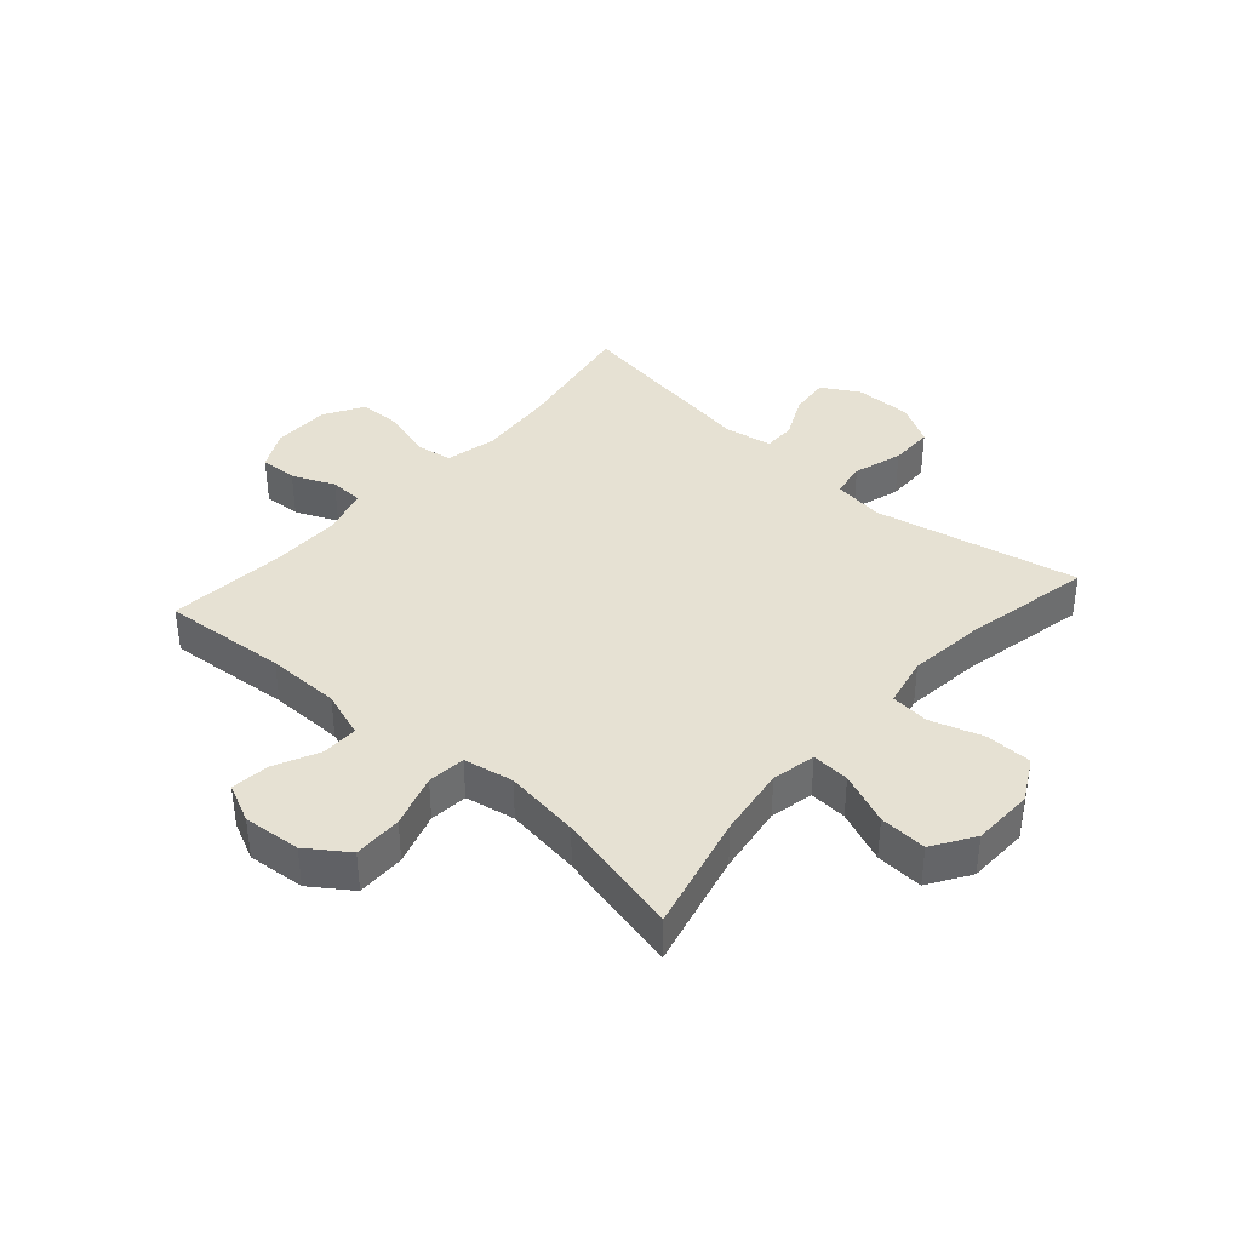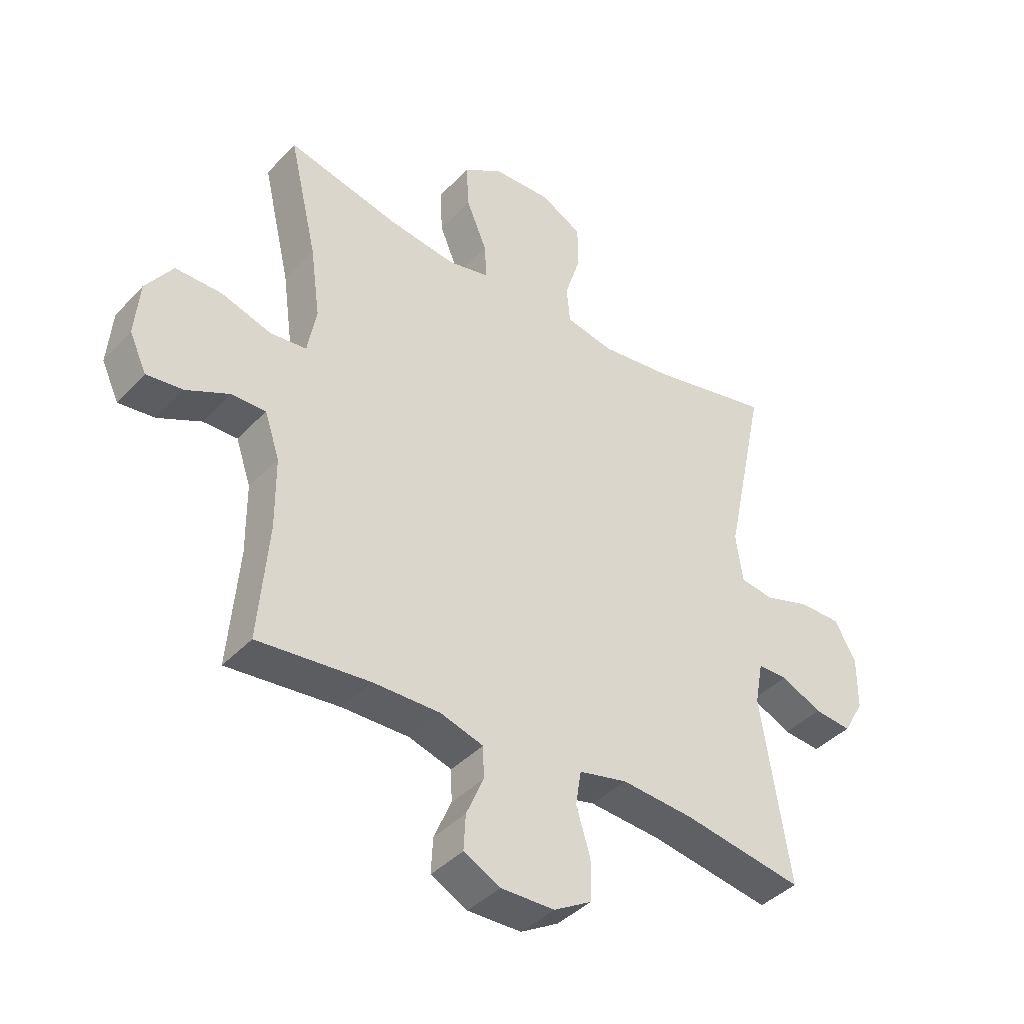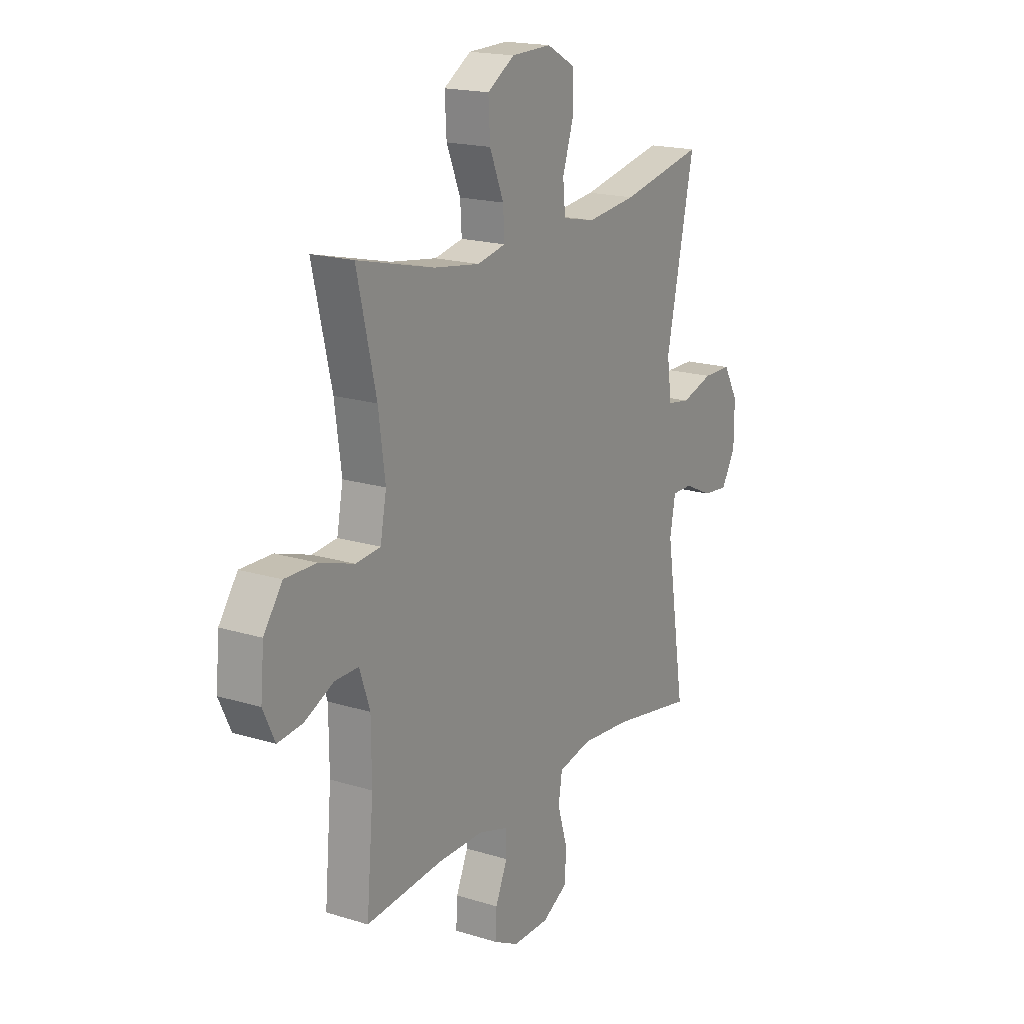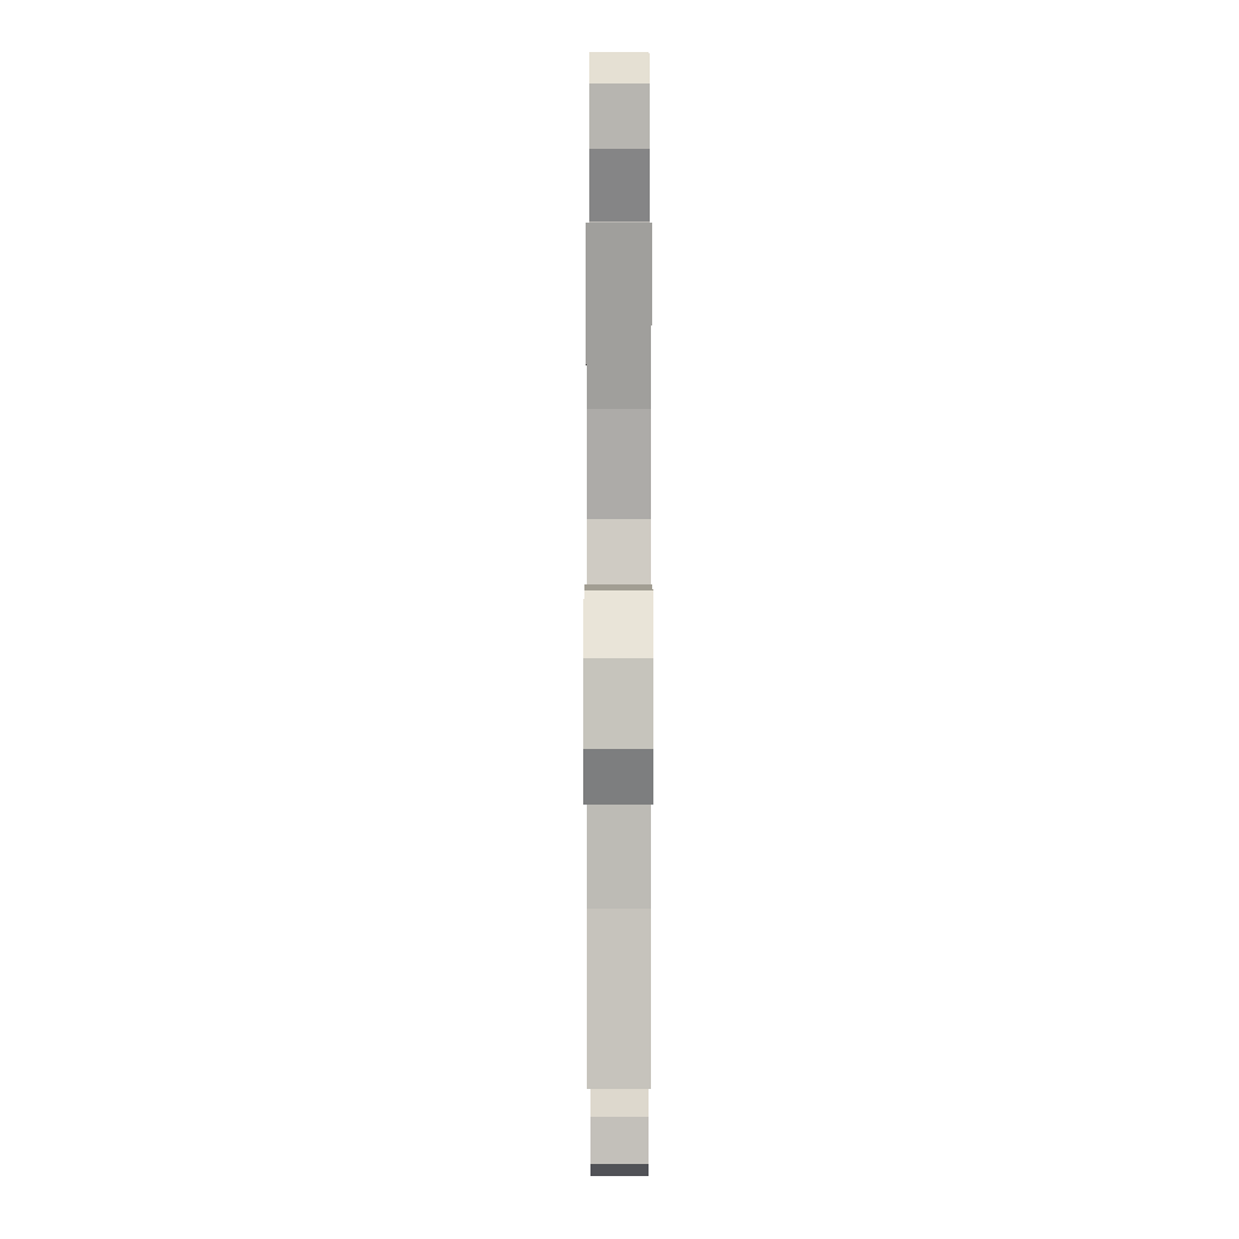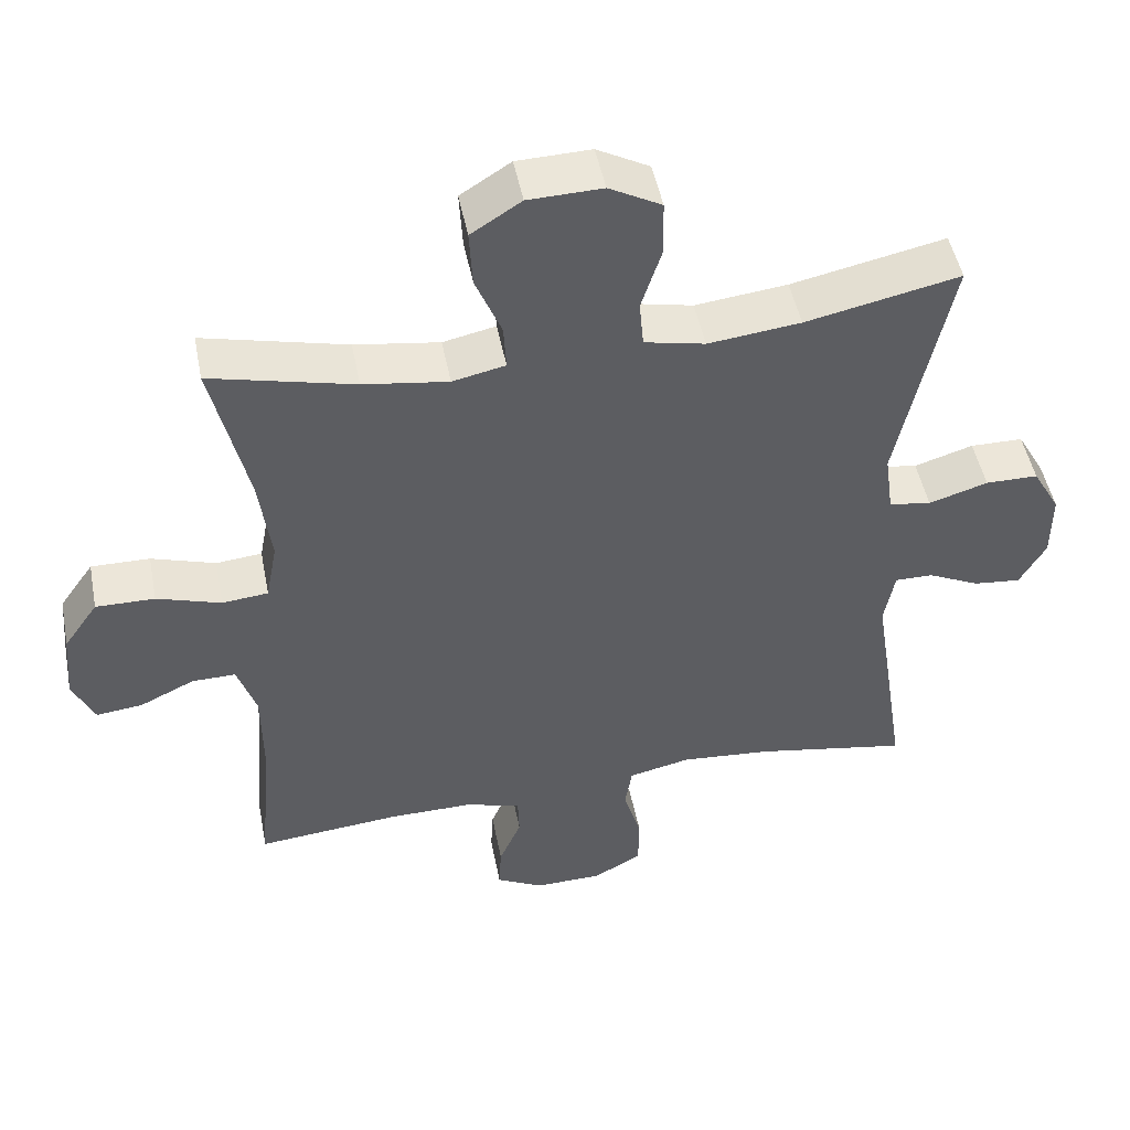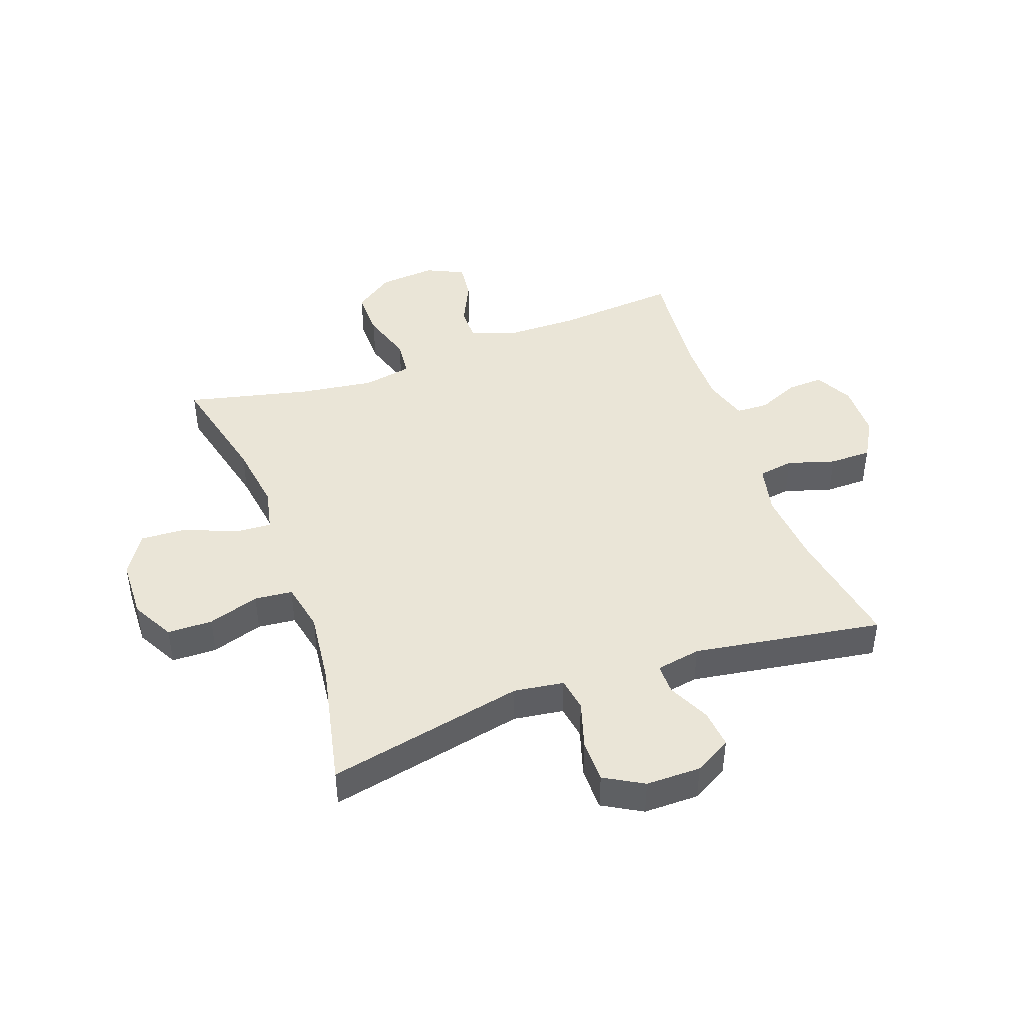
<metadata>
{"format":"obj","ext":"obj","renderer":"f3d","projection":"perspective","resolution":1024,"background":"white","views":[{"elev":38.9,"azim":-48.4,"up":"+Y"},{"elev":-40.4,"azim":-38.3,"up":"+Z"},{"elev":18.2,"azim":-59.0,"up":"+Z"},{"elev":5.7,"azim":-89.9,"up":"+Z"},{"elev":48.4,"azim":-11.0,"up":"+Z"},{"elev":44.3,"azim":70.3,"up":"+Y"}]}
</metadata>
<code>
o path7004
v -0.4391 0.0375 0.2942
v -0.4216 0.0375 0.1662
v -0.4376 0.0375 0.08195
v -0.5017 0.0375 0.07557
v -0.5911 0.0375 0.1041
v -0.6733 0.0375 0.1051
v -0.7212 0.0375 0.03682
v -0.7298 0.0375 -0.06034
v -0.6995 0.0375 -0.1254
v -0.6351 0.0375 -0.1182
v -0.559 0.0375 -0.0821
v -0.4978 0.0375 -0.08126
v -0.4712 0.0375 -0.1602
v -0.4705 0.0375 -0.2846
v -0.4885 0.0375 -0.4942
v -0.2893 0.0375 -0.4752
v -0.1705 0.0375 -0.4745
v -0.0941 0.0375 -0.4978
v -0.09226 0.0375 -0.5538
v -0.1231 0.0375 -0.625
v -0.1264 0.0375 -0.6875
v -0.06139 0.0375 -0.7211
v 0.03365 0.0375 -0.7198
v 0.1007 0.0375 -0.6813
v 0.1016 0.0375 -0.6087
v 0.07681 0.0375 -0.5268
v 0.08668 0.0375 -0.4654
v 0.1727 0.0375 -0.4462
v 0.3009 0.0375 -0.4569
v 0.5134 0.0375 -0.4942
v 0.463 0.0375 -0.1673
v 0.4774 0.0375 -0.08975
v 0.5304 0.0375 -0.08994
v 0.6031 0.0375 -0.1246
v 0.669 0.0375 -0.1312
v 0.7054 0.0375 -0.06767
v 0.7058 0.0375 0.02733
v 0.6676 0.0375 0.09468
v 0.594 0.0375 0.09529
v 0.5116 0.0375 0.06994
v 0.453 0.0375 0.0794
v 0.4411 0.0375 0.1655
v 0.5134 0.0375 0.5075
v 0.2984 0.0375 0.462
v 0.1694 0.0375 0.4471
v 0.08468 0.0375 0.4653
v 0.07853 0.0375 0.5305
v 0.1068 0.0375 0.6188
v 0.1058 0.0375 0.6967
v 0.03266 0.0375 0.7365
v -0.07055 0.0375 0.7335
v -0.1408 0.0375 0.6889
v -0.1363 0.0375 0.6088
v -0.1 0.0375 0.5208
v -0.09626 0.0375 0.4573
v -0.1699 0.0375 0.4415
v -0.2882 0.0375 0.4587
v -0.4885 0.0375 0.5075
v -0.4391 -0.0375 0.2942
v -0.4216 -0.0375 0.1662
v -0.4376 -0.0375 0.08195
v -0.5017 -0.0375 0.07557
v -0.5911 -0.0375 0.1041
v -0.6733 -0.0375 0.1051
v -0.7212 -0.0375 0.03682
v -0.7298 -0.0375 -0.06034
v -0.6995 -0.0375 -0.1254
v -0.6351 -0.0375 -0.1182
v -0.559 -0.0375 -0.0821
v -0.4978 -0.0375 -0.08126
v -0.4712 -0.0375 -0.1602
v -0.4705 -0.0375 -0.2846
v -0.4885 -0.0375 -0.4942
v -0.2893 -0.0375 -0.4752
v -0.1705 -0.0375 -0.4745
v -0.0941 -0.0375 -0.4978
v -0.09226 -0.0375 -0.5538
v -0.1231 -0.0375 -0.625
v -0.1264 -0.0375 -0.6875
v -0.06139 -0.0375 -0.7211
v 0.03365 -0.0375 -0.7198
v 0.1007 -0.0375 -0.6813
v 0.1016 -0.0375 -0.6087
v 0.07681 -0.0375 -0.5268
v 0.08668 -0.0375 -0.4654
v 0.1727 -0.0375 -0.4462
v 0.3009 -0.0375 -0.4569
v 0.5134 -0.0375 -0.4942
v 0.463 -0.0375 -0.1673
v 0.4774 -0.0375 -0.08975
v 0.5304 -0.0375 -0.08994
v 0.6031 -0.0375 -0.1246
v 0.669 -0.0375 -0.1312
v 0.7054 -0.0375 -0.06767
v 0.7058 -0.0375 0.02733
v 0.6676 -0.0375 0.09468
v 0.594 -0.0375 0.09529
v 0.5116 -0.0375 0.06994
v 0.453 -0.0375 0.0794
v 0.4411 -0.0375 0.1655
v 0.5134 -0.0375 0.5075
v 0.2984 -0.0375 0.462
v 0.1694 -0.0375 0.4471
v 0.08468 -0.0375 0.4653
v 0.07853 -0.0375 0.5305
v 0.1068 -0.0375 0.6188
v 0.1058 -0.0375 0.6967
v 0.03266 -0.0375 0.7365
v -0.07055 -0.0375 0.7335
v -0.1408 -0.0375 0.6889
v -0.1363 -0.0375 0.6088
v -0.1 -0.0375 0.5208
v -0.09626 -0.0375 0.4573
v -0.1699 -0.0375 0.4415
v -0.2882 -0.0375 0.4587
v -0.4885 -0.0375 0.5075
v -0.1264 0.0375 -0.6875
v -0.1264 0.0375 -0.6875
v -0.06139 0.0375 -0.7211
v 0.03365 0.0375 -0.7198
v 0.1007 0.0375 -0.6813
v -0.1231 0.0375 -0.625
v 0.1016 0.0375 -0.6087
v -0.09226 0.0375 -0.5538
v 0.07681 0.0375 -0.5268
v -0.0941 0.0375 -0.4978
v -0.0941 0.0375 -0.4978
v 0.08668 0.0375 -0.4654
v 0.08668 0.0375 -0.4654
v -0.1705 0.0375 -0.4745
v -0.4885 0.0375 -0.4942
v -0.4885 0.0375 -0.4942
v -0.2893 0.0375 -0.4752
v 0.3009 0.0375 -0.4569
v 0.5134 0.0375 -0.4942
v 0.5134 0.0375 -0.4942
v 0.1727 0.0375 -0.4462
v -0.4705 0.0375 -0.2846
v 0.463 0.0375 -0.1673
v -0.4712 0.0375 -0.1602
v 0.4774 0.0375 -0.08975
v 0.4774 0.0375 -0.08975
v -0.4978 0.0375 -0.08126
v -0.4978 0.0375 -0.08126
v 0.6031 0.0375 -0.1246
v 0.669 0.0375 -0.1312
v 0.669 0.0375 -0.1312
v 0.7054 0.0375 -0.06767
v -0.7298 0.0375 -0.06034
v -0.6995 0.0375 -0.1254
v -0.6995 0.0375 -0.1254
v -0.6351 0.0375 -0.1182
v 0.5304 0.0375 -0.08994
v -0.559 0.0375 -0.0821
v 0.7058 0.0375 0.02733
v -0.7212 0.0375 0.03682
v 0.6676 0.0375 0.09468
v -0.6733 0.0375 0.1051
v 0.5116 0.0375 0.06994
v 0.453 0.0375 0.0794
v 0.453 0.0375 0.0794
v 0.594 0.0375 0.09529
v -0.5911 0.0375 0.1041
v -0.5017 0.0375 0.07557
v -0.4376 0.0375 0.08195
v -0.4376 0.0375 0.08195
v 0.4411 0.0375 0.1655
v -0.4216 0.0375 0.1662
v -0.4391 0.0375 0.2942
v -0.1699 0.0375 0.4415
v -0.2882 0.0375 0.4587
v -0.09626 0.0375 0.4573
v -0.09626 0.0375 0.4573
v 0.1694 0.0375 0.4471
v 0.08468 0.0375 0.4653
v 0.08468 0.0375 0.4653
v 0.2984 0.0375 0.462
v -0.1 0.0375 0.5208
v 0.07853 0.0375 0.5305
v -0.4885 0.0375 0.5075
v -0.4885 0.0375 0.5075
v 0.5134 0.0375 0.5075
v 0.5134 0.0375 0.5075
v -0.1363 0.0375 0.6088
v 0.1068 0.0375 0.6188
v -0.1408 0.0375 0.6889
v -0.1408 0.0375 0.6889
v 0.1058 0.0375 0.6967
v 0.1058 0.0375 0.6967
v -0.07055 0.0375 0.7335
v 0.03266 0.0375 0.7365
v -0.1264 -0.0375 -0.6875
v -0.1264 -0.0375 -0.6875
v -0.06139 -0.0375 -0.7211
v 0.03365 -0.0375 -0.7198
v 0.1007 -0.0375 -0.6813
v -0.1231 -0.0375 -0.625
v 0.1016 -0.0375 -0.6087
v -0.09226 -0.0375 -0.5538
v 0.07681 -0.0375 -0.5268
v -0.0941 -0.0375 -0.4978
v -0.0941 -0.0375 -0.4978
v 0.08668 -0.0375 -0.4654
v 0.08668 -0.0375 -0.4654
v -0.1705 -0.0375 -0.4745
v -0.4885 -0.0375 -0.4942
v -0.4885 -0.0375 -0.4942
v -0.2893 -0.0375 -0.4752
v 0.3009 -0.0375 -0.4569
v 0.5134 -0.0375 -0.4942
v 0.5134 -0.0375 -0.4942
v 0.1727 -0.0375 -0.4462
v -0.4705 -0.0375 -0.2846
v 0.463 -0.0375 -0.1673
v -0.4712 -0.0375 -0.1602
v 0.4774 -0.0375 -0.08975
v 0.4774 -0.0375 -0.08975
v -0.4978 -0.0375 -0.08126
v -0.4978 -0.0375 -0.08126
v 0.6031 -0.0375 -0.1246
v 0.669 -0.0375 -0.1312
v 0.669 -0.0375 -0.1312
v 0.7054 -0.0375 -0.06767
v -0.7298 -0.0375 -0.06034
v -0.6995 -0.0375 -0.1254
v -0.6995 -0.0375 -0.1254
v -0.6351 -0.0375 -0.1182
v 0.5304 -0.0375 -0.08994
v -0.559 -0.0375 -0.0821
v 0.7058 -0.0375 0.02733
v -0.7212 -0.0375 0.03682
v 0.6676 -0.0375 0.09468
v -0.6733 -0.0375 0.1051
v 0.5116 -0.0375 0.06994
v 0.453 -0.0375 0.0794
v 0.453 -0.0375 0.0794
v 0.594 -0.0375 0.09529
v -0.5911 -0.0375 0.1041
v -0.5017 -0.0375 0.07557
v -0.4376 -0.0375 0.08195
v -0.4376 -0.0375 0.08195
v 0.4411 -0.0375 0.1655
v -0.4216 -0.0375 0.1662
v -0.4391 -0.0375 0.2942
v -0.1699 -0.0375 0.4415
v -0.2882 -0.0375 0.4587
v -0.09626 -0.0375 0.4573
v -0.09626 -0.0375 0.4573
v 0.1694 -0.0375 0.4471
v 0.08468 -0.0375 0.4653
v 0.08468 -0.0375 0.4653
v 0.2984 -0.0375 0.462
v -0.1 -0.0375 0.5208
v 0.07853 -0.0375 0.5305
v -0.4885 -0.0375 0.5075
v -0.4885 -0.0375 0.5075
v 0.5134 -0.0375 0.5075
v 0.5134 -0.0375 0.5075
v -0.1363 -0.0375 0.6088
v 0.1068 -0.0375 0.6188
v -0.1408 -0.0375 0.6889
v -0.1408 -0.0375 0.6889
v 0.1058 -0.0375 0.6967
v 0.1058 -0.0375 0.6967
v -0.07055 -0.0375 0.7335
v 0.03266 -0.0375 0.7365
f 205 213 208
f 245 243 247
f 254 253 247
f 260 259 254
f 230 220 223
f 265 259 266
f 214 209 210
f 254 247 250
f 224 227 231
f 215 240 218
f 247 240 235
f 212 214 235
f 208 213 206
f 227 224 225
f 223 220 221
f 201 199 200
f 198 199 195
f 199 197 194
f 220 230 228
f 218 239 229
f 235 216 234
f 266 259 260
f 235 214 216
f 203 201 200
f 238 229 239
f 215 213 205
f 252 242 257
f 243 245 244
f 239 218 240
f 203 205 201
f 194 197 192
f 234 216 228
f 229 238 231
f 240 215 205
f 198 195 196
f 244 246 255
f 250 247 235
f 195 199 194
f 246 244 245
f 252 249 242
f 250 235 249
f 261 259 265
f 253 254 259
f 237 228 230
f 235 203 212
f 235 240 203
f 214 212 209
f 247 243 240
f 233 231 238
f 240 205 203
f 237 230 232
f 200 199 198
f 229 231 227
f 263 266 260
f 234 228 237
f 242 249 235
f 118 22 80 193
f 22 23 81 80
f 23 24 82 81
f 20 21 79 78
f 24 25 83 82
f 19 20 78 77
f 25 26 84 83
f 127 19 77 202
f 26 129 204 84
f 17 18 76 75
f 132 16 74 207
f 29 136 211 87
f 16 17 75 74
f 27 28 86 85
f 28 29 87 86
f 14 15 73 72
f 30 31 89 88
f 13 14 72 71
f 31 142 217 89
f 144 13 71 219
f 34 147 222 92
f 35 36 94 93
f 8 151 226 66
f 9 10 68 67
f 33 34 92 91
f 10 11 69 68
f 32 33 91 90
f 11 12 70 69
f 36 37 95 94
f 7 8 66 65
f 37 38 96 95
f 6 7 65 64
f 40 161 236 98
f 39 40 98 97
f 38 39 97 96
f 5 6 64 63
f 4 5 63 62
f 166 4 62 241
f 41 42 100 99
f 2 3 61 60
f 1 2 60 59
f 56 57 115 114
f 173 56 114 248
f 45 176 251 103
f 44 45 103 102
f 54 55 113 112
f 46 47 105 104
f 181 1 59 256
f 183 44 102 258
f 42 43 101 100
f 57 58 116 115
f 53 54 112 111
f 47 48 106 105
f 187 53 111 262
f 48 189 264 106
f 51 52 110 109
f 50 51 109 108
f 49 50 108 107
f 130 133 138
f 170 172 168
f 179 172 178
f 185 179 184
f 155 148 145
f 190 191 184
f 139 135 134
f 179 175 172
f 149 156 152
f 140 143 165
f 172 160 165
f 137 160 139
f 133 131 138
f 152 150 149
f 148 146 145
f 126 125 124
f 123 120 124
f 124 119 122
f 145 153 155
f 143 154 164
f 160 159 141
f 191 185 184
f 160 141 139
f 128 125 126
f 163 164 154
f 140 130 138
f 177 182 167
f 168 169 170
f 164 165 143
f 128 126 130
f 119 117 122
f 159 153 141
f 154 156 163
f 165 130 140
f 123 121 120
f 169 180 171
f 175 160 172
f 120 119 124
f 171 170 169
f 177 167 174
f 175 174 160
f 186 190 184
f 178 184 179
f 162 155 153
f 160 137 128
f 160 128 165
f 139 134 137
f 172 165 168
f 158 163 156
f 165 128 130
f 162 157 155
f 125 123 124
f 154 152 156
f 188 185 191
f 159 162 153
f 167 160 174

</code>
